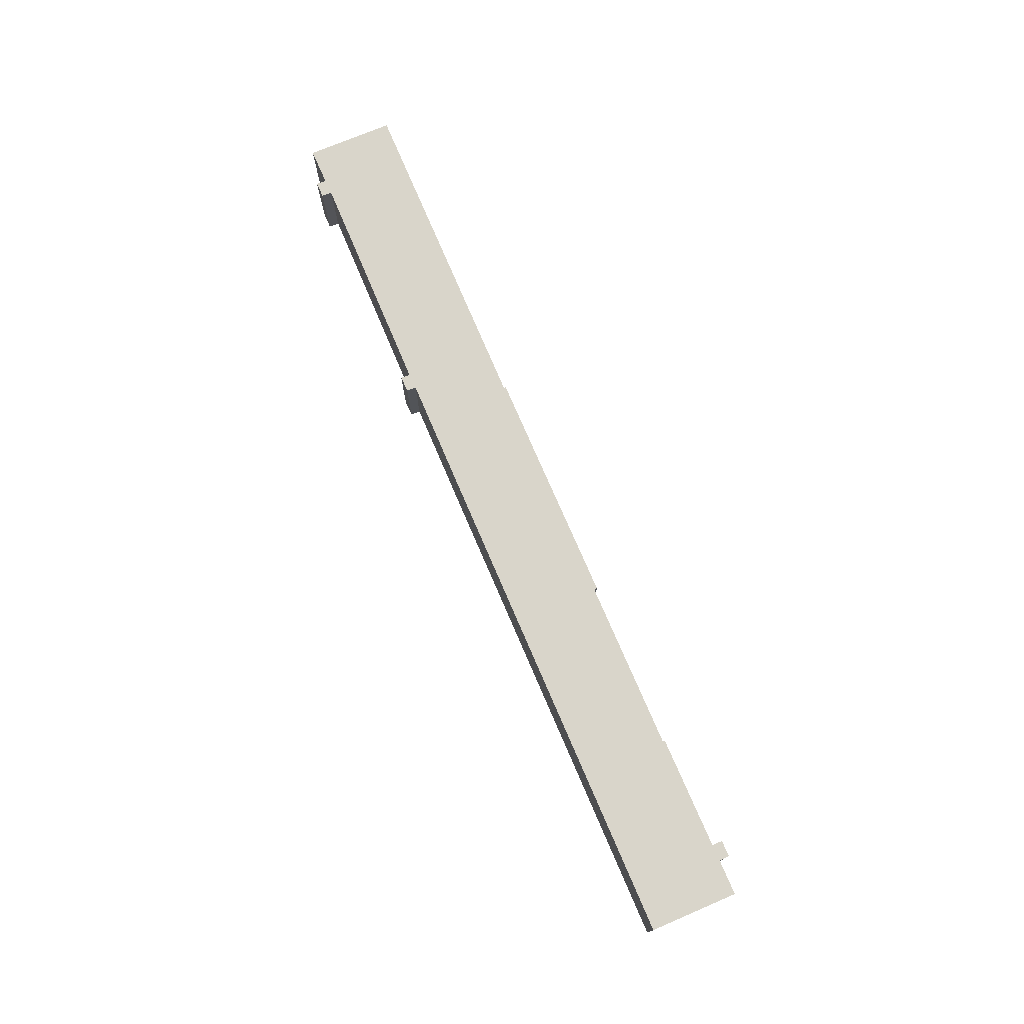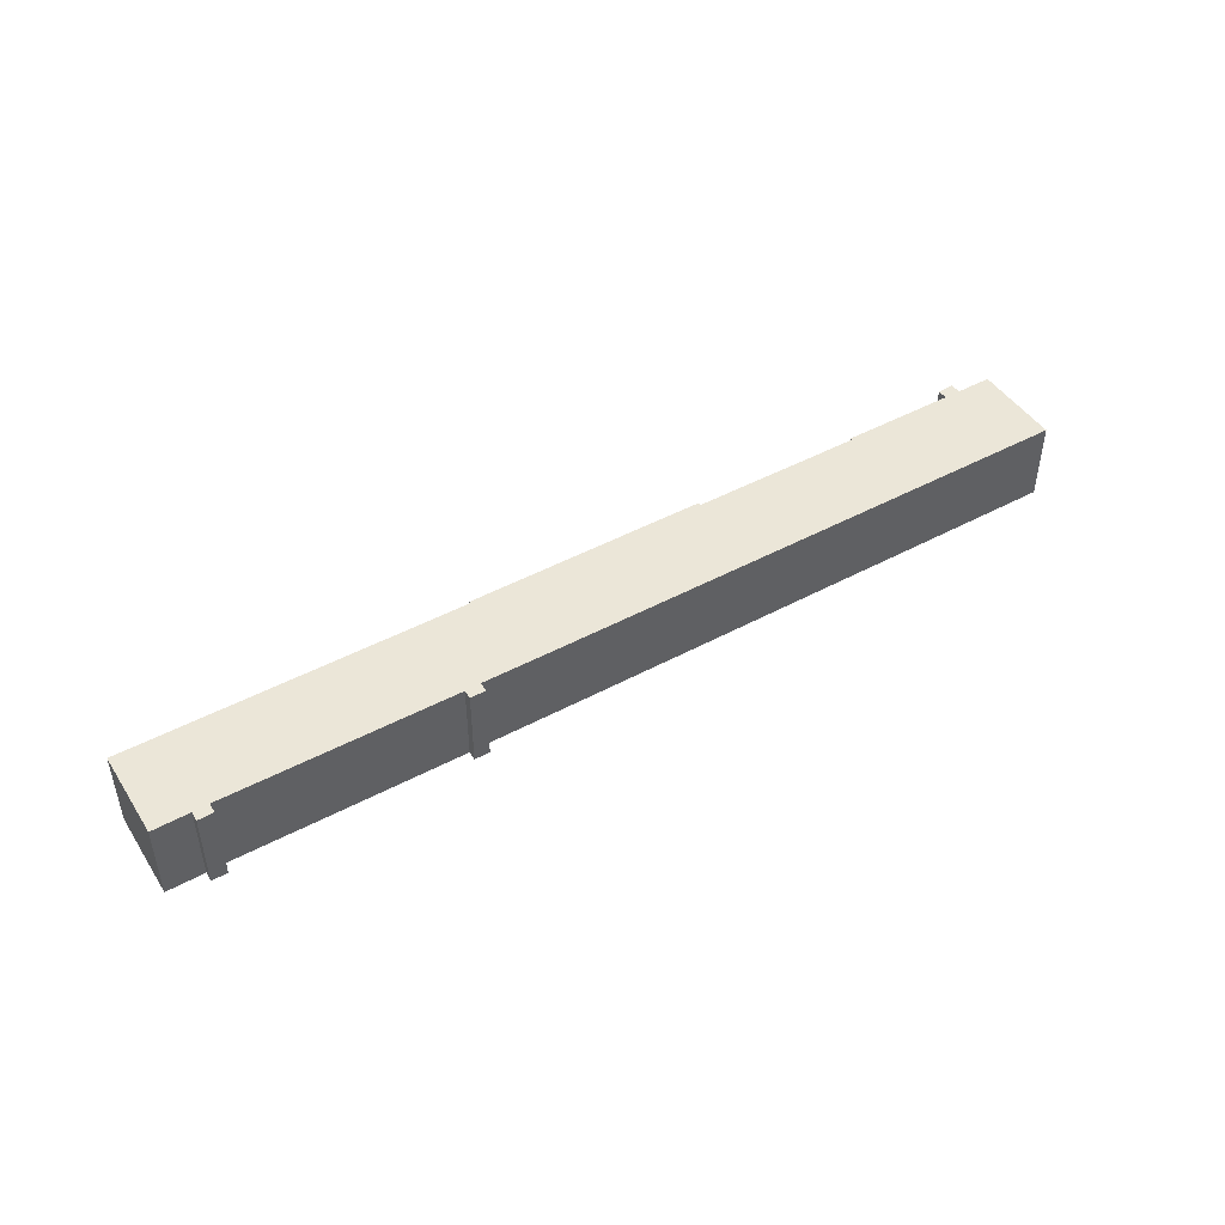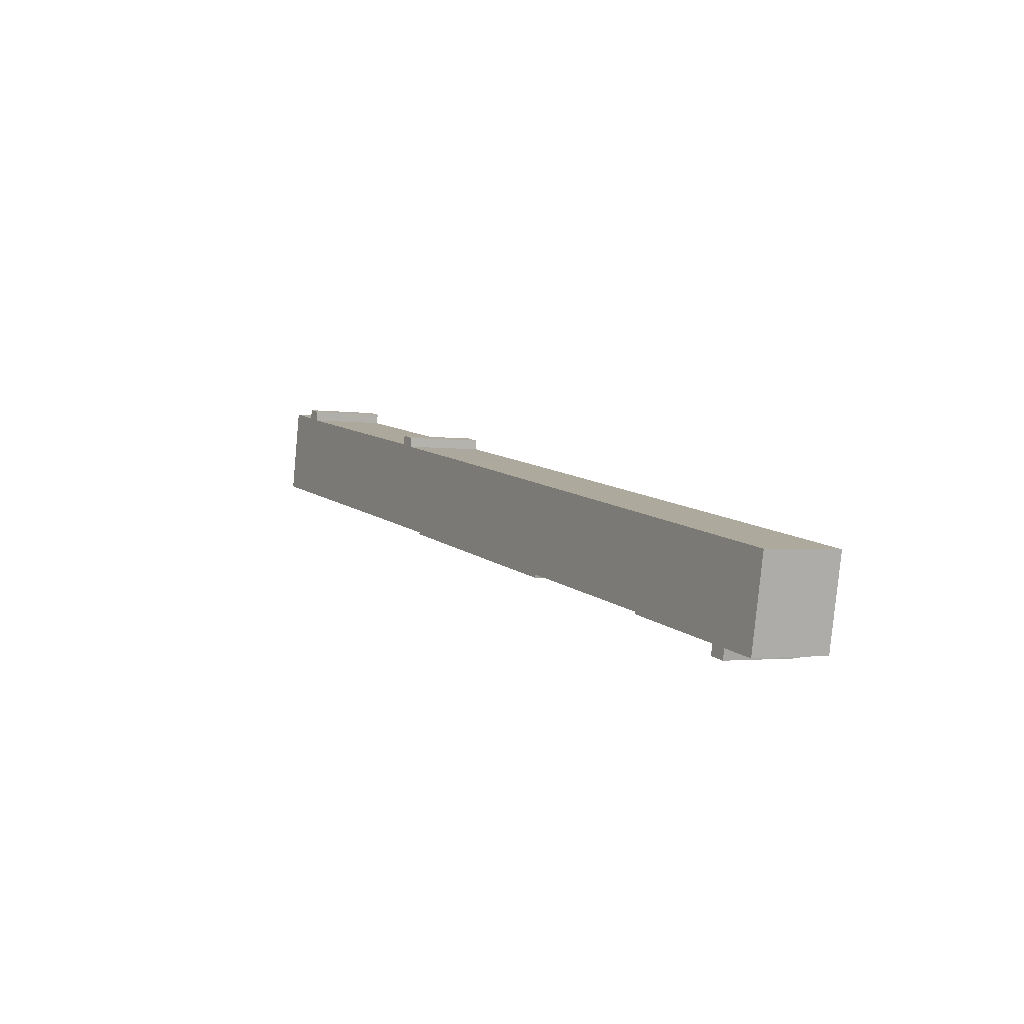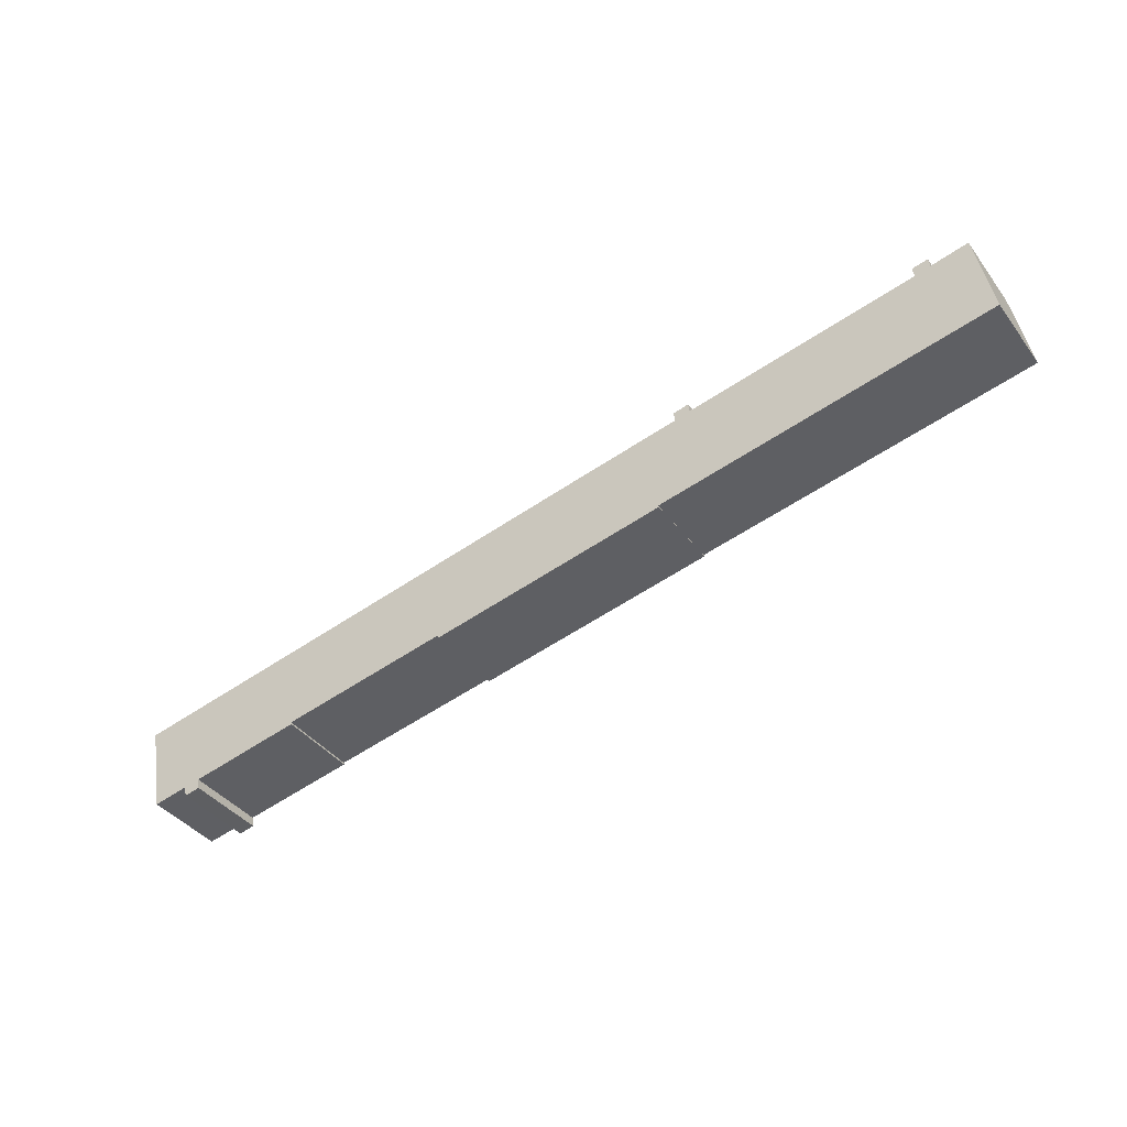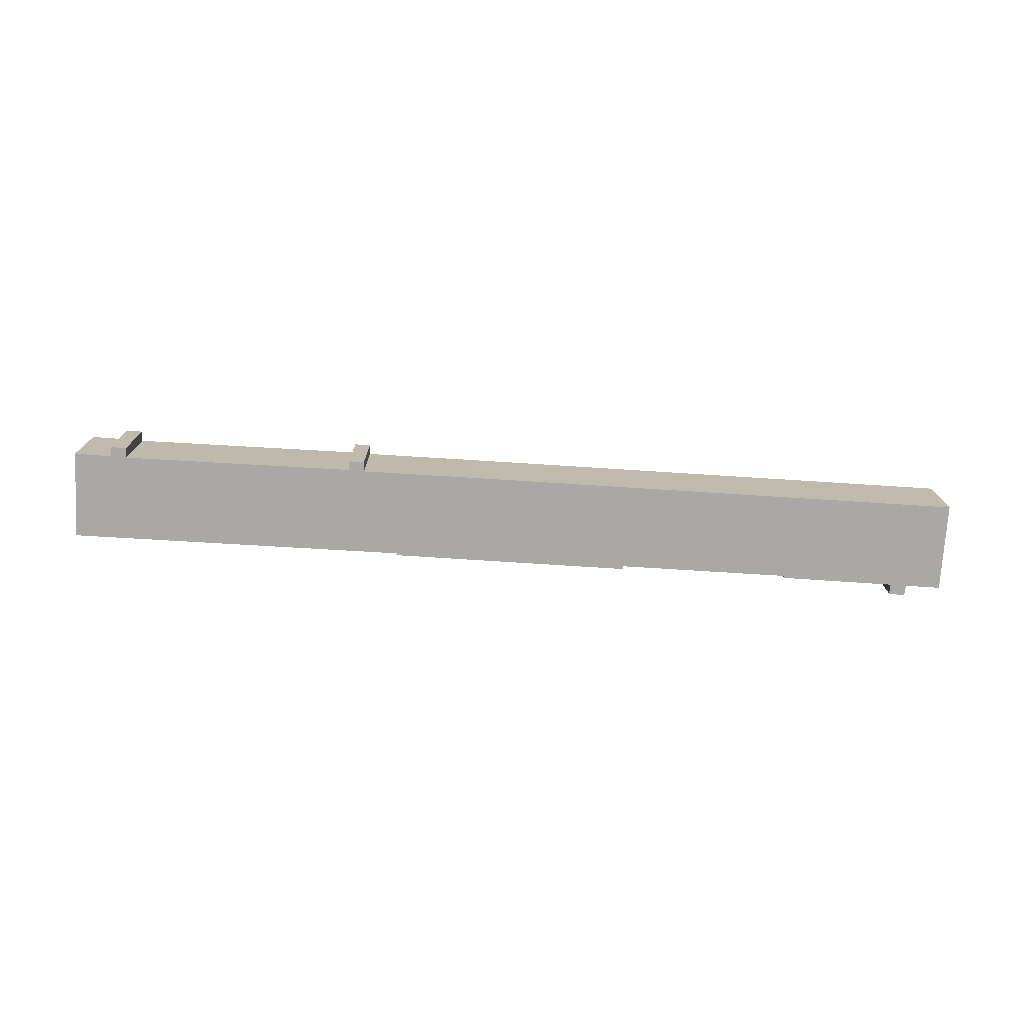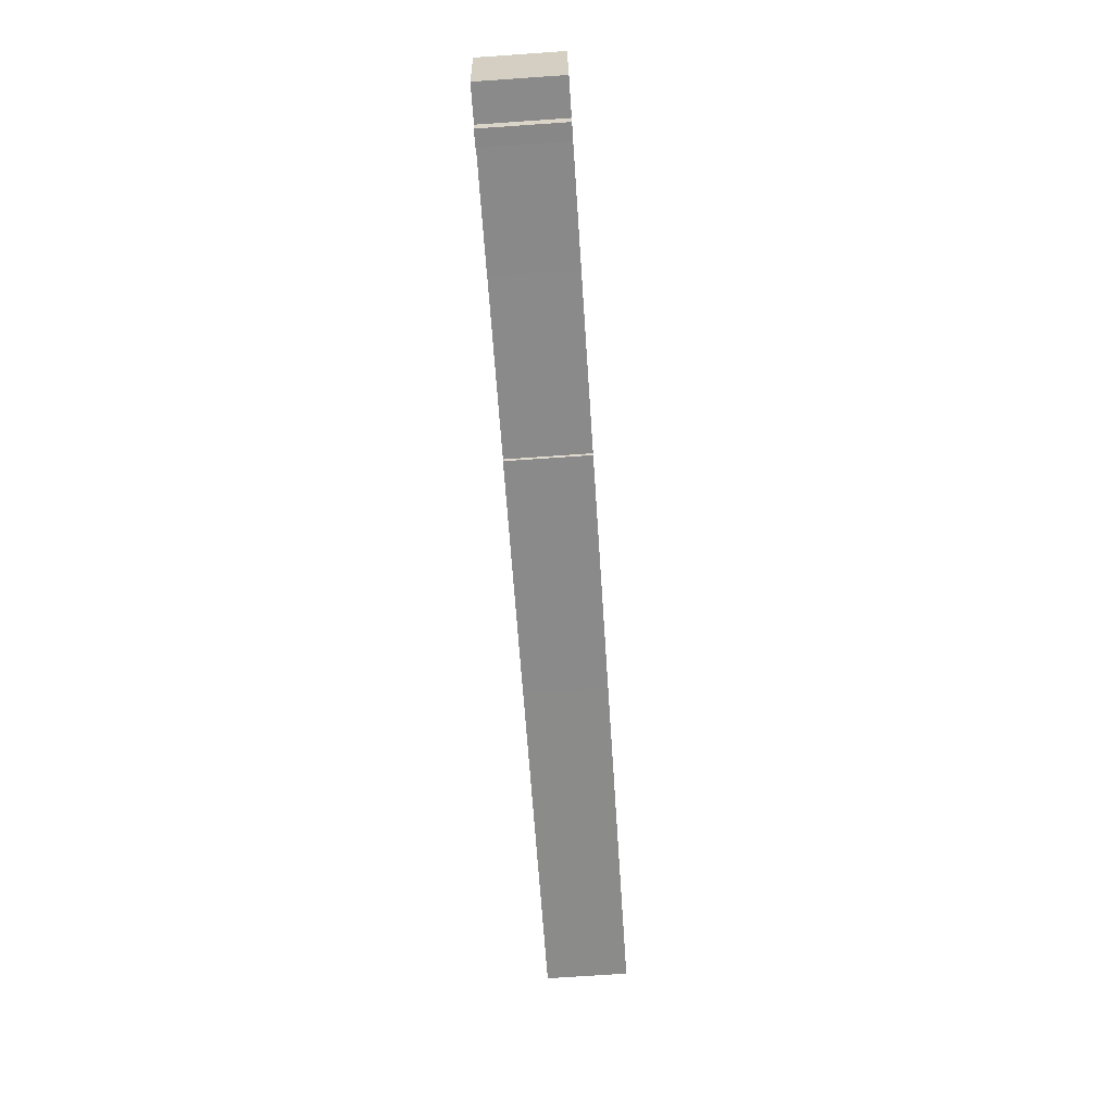
<metadata>
{"format":"obj","ext":"obj","renderer":"f3d","projection":"perspective","resolution":1024,"background":"white","views":[{"elev":74.7,"azim":77.6,"up":"+Y"},{"elev":46.3,"azim":-20.8,"up":"+Y"},{"elev":-1.8,"azim":59.4,"up":"+Z"},{"elev":-39.8,"azim":-146.9,"up":"+Z"},{"elev":-75.0,"azim":7.2,"up":"+Y"},{"elev":-74.2,"azim":93.9,"up":"+Z"}]}
</metadata>
<code>
v  4.195 4.861 5.21
v  3.17 4.861 4.815
v  3.255 4.861 5.405
v  18.9 4.861 2.414
v  17.89 4.861 2.059
v  17.98 4.861 2.613
v  0.043 4.861 0.239
v  0.952 4.861 5.262
v  0.031 4.861 0.17
v  0 4.861 2.977e-16
v  20.11 4.861 -3.755
v  4.095 4.861 4.605
v  18.83 4.861 1.845
v  25.56 4.861 0.574
v  22.47 4.861 -4.329
v  34.33 4.861 -6.607
v  34.4 4.861 -6.427
v  20.06 4.861 -3.867
v  55.39 4.861 -5.149
v  44.58 4.861 -8.37
v  44.56 4.861 -8.497
v  51.3 4.861 -9.806
v  51.19 4.861 -10.42
v  52.29 4.861 -10.01
v  54.38 4.861 -10.41
v  52.13 4.861 -10.62
v  52.13 6.503e-16 -10.62
v  51.19 6.38e-16 -10.42
v  51.3 6.004e-16 -9.806
v  44.56 5.203e-16 -8.497
v  44.58 5.125e-16 -8.37
v  34.4 3.935e-16 -6.427
v  34.33 4.046e-16 -6.607
v  22.47 2.651e-16 -4.329
v  20.06 2.368e-16 -3.867
v  20.11 2.299e-16 -3.755
v  0 0 0
v  54.38 6.374e-16 -10.41
v  52.29 6.128e-16 -10.01
v  0.043 -1.463e-17 0.239
v  0.952 -3.222e-16 5.262
v  0.031 -1.041e-17 0.17
v  3.17 -2.948e-16 4.815
v  3.255 -3.31e-16 5.405
v  17.89 -1.261e-16 2.059
v  17.98 -1.6e-16 2.613
v  4.195 -3.19e-16 5.21
v  4.095 -2.82e-16 4.605
v  18.9 -1.478e-16 2.414
v  18.83 -1.13e-16 1.845
v  55.39 3.153e-16 -5.149
v  25.56 -3.515e-17 0.574
g defaultobject
f 1 2 3
f 4 5 6
f 2 7 8
f 7 2 9
f 9 2 10
f 10 2 11
f 11 2 12
f 12 2 1
f 11 12 5
f 11 5 13
f 13 5 4
f 11 13 14
f 11 14 15
f 15 14 16
f 16 14 17
f 15 18 11
f 19 17 14
f 17 19 20
f 20 19 21
f 21 19 22
f 22 19 23
f 23 19 24
f 24 19 25
f 26 23 24
f 27 23 26
f 23 27 28
f 29 21 22
f 21 29 30
f 31 17 20
f 17 31 32
f 33 15 16
f 15 33 34
f 15 34 18
f 18 34 35
f 36 10 11
f 10 36 37
f 38 24 25
f 24 38 39
f 28 22 23
f 22 28 29
f 30 20 21
f 20 30 31
f 37 9 10
f 9 37 7
f 7 37 8
f 8 37 40
f 8 40 41
f 40 37 42
f 43 3 2
f 3 43 44
f 45 6 5
f 6 45 46
f 32 16 17
f 16 32 33
f 47 12 1
f 12 47 48
f 49 13 4
f 13 49 50
f 51 25 19
f 25 51 38
f 39 26 24
f 26 39 27
f 35 11 18
f 11 35 36
f 41 2 8
f 2 41 43
f 44 1 3
f 1 44 47
f 48 5 12
f 5 48 45
f 46 4 6
f 4 46 49
f 50 14 13
f 14 50 52
f 14 52 19
f 19 52 51
f 33 32 34
f 27 39 28
f 40 43 41
f 43 40 48
f 48 40 45
f 45 40 42
f 45 42 37
f 45 37 36
f 45 36 50
f 45 50 49
f 50 36 52
f 52 36 51
f 51 36 35
f 51 35 34
f 51 34 32
f 51 32 31
f 51 31 30
f 51 30 29
f 51 29 38
f 38 29 39
f 39 29 28
f 49 46 45
f 43 47 44
f 47 43 48

</code>
